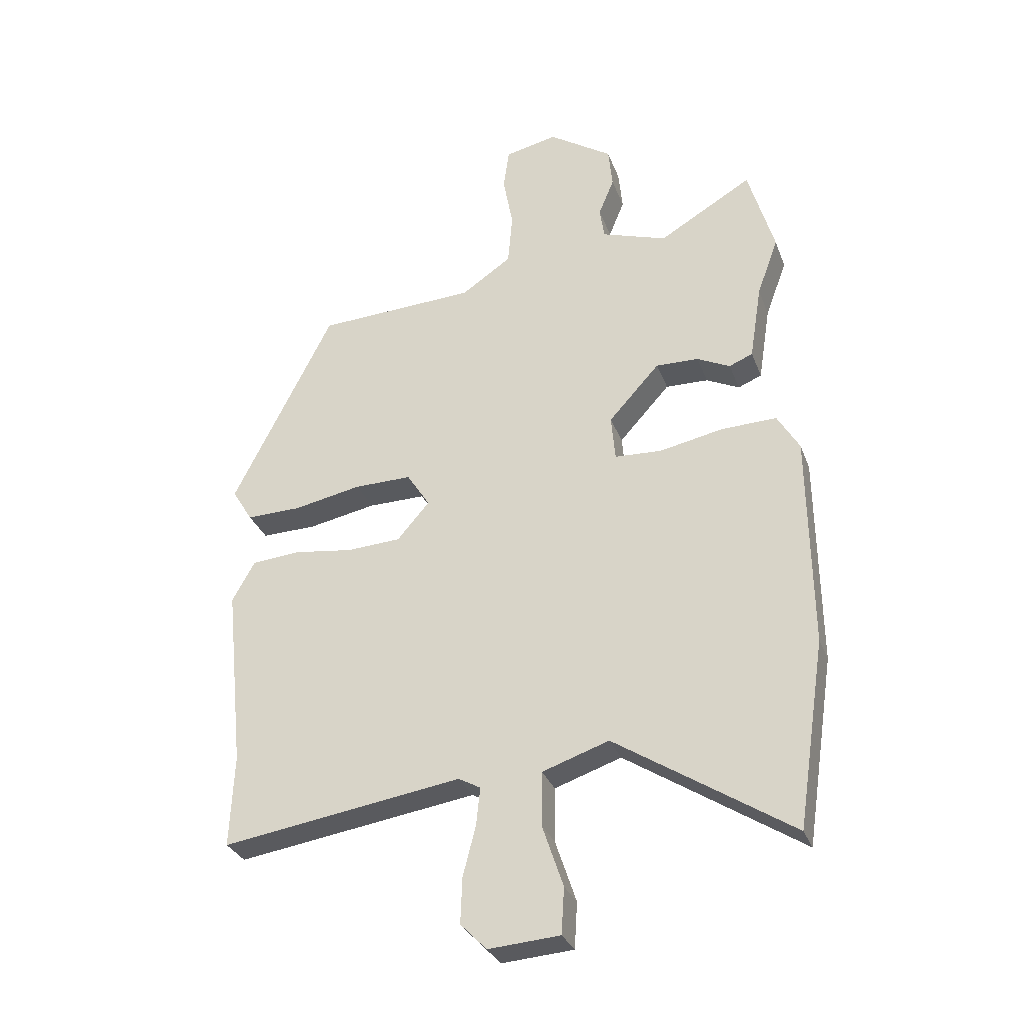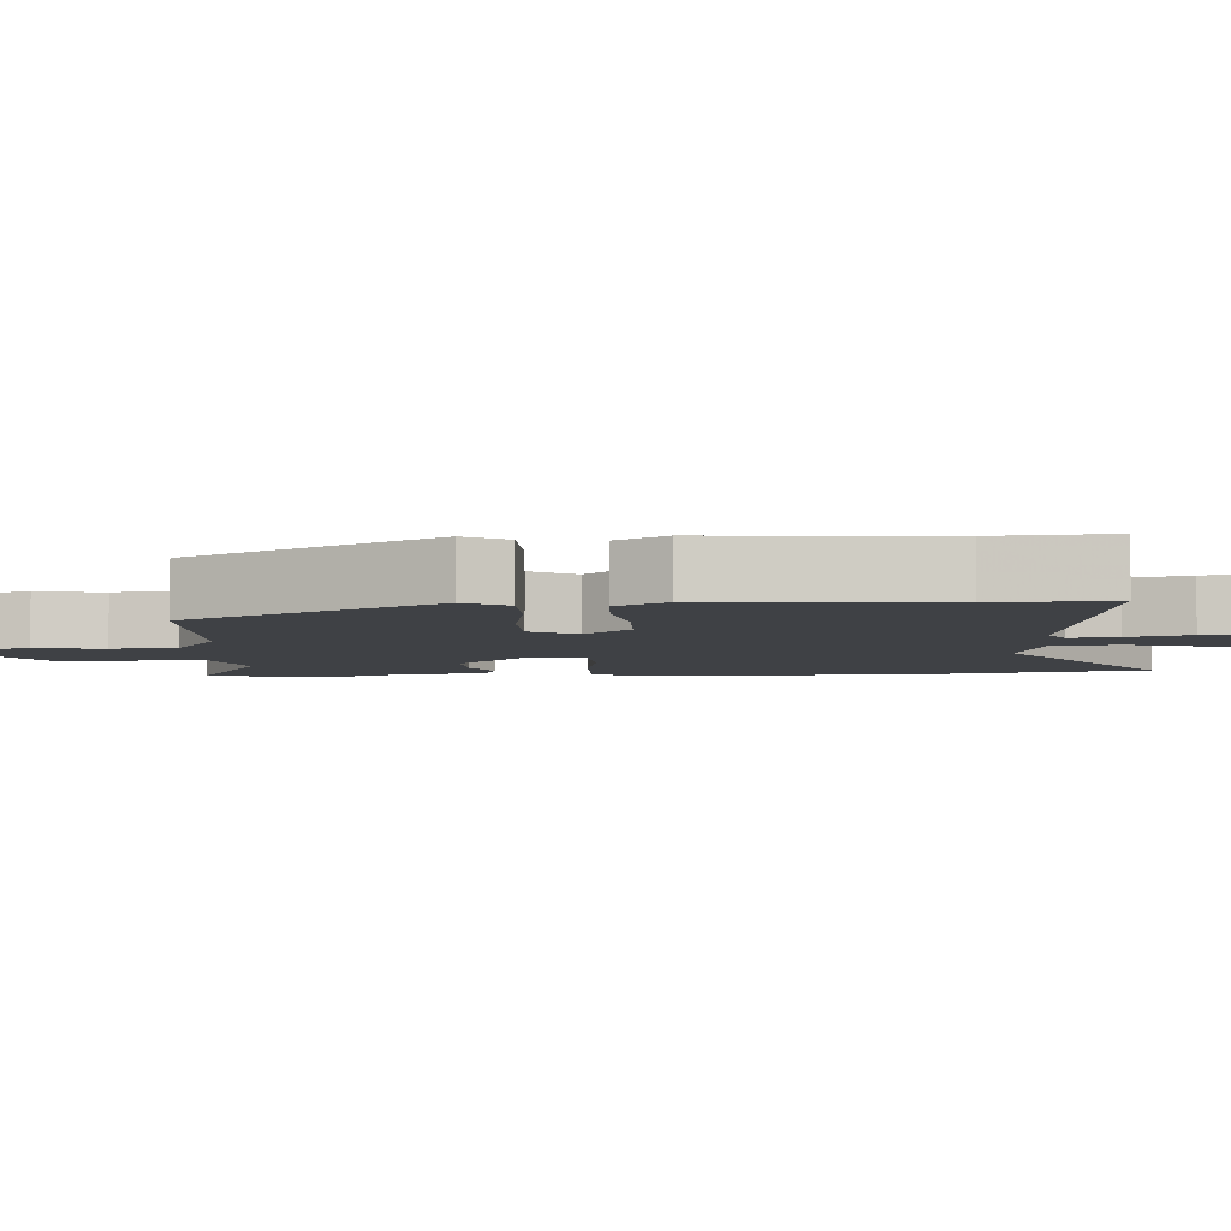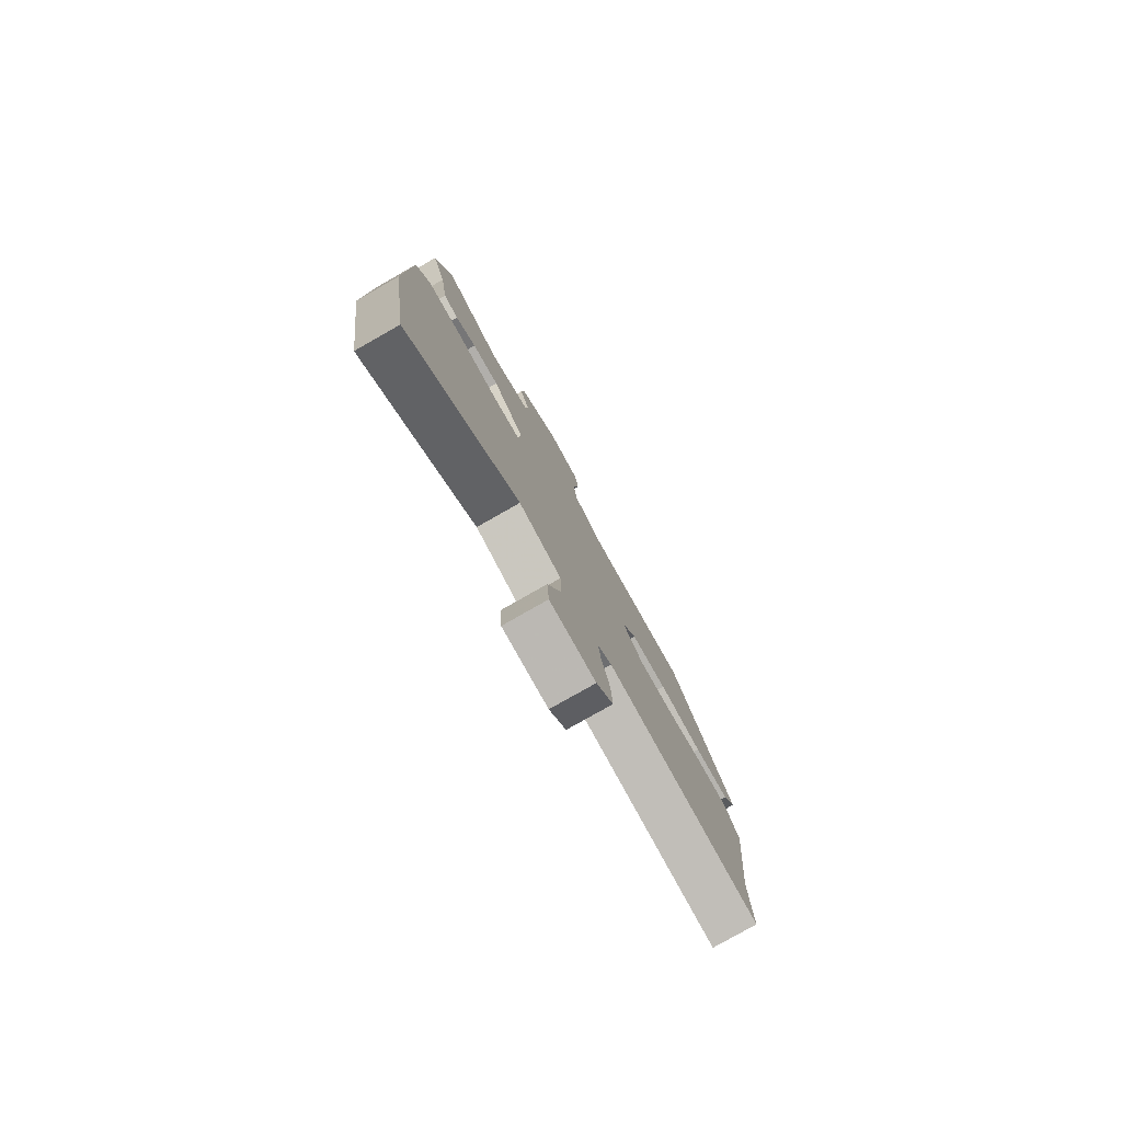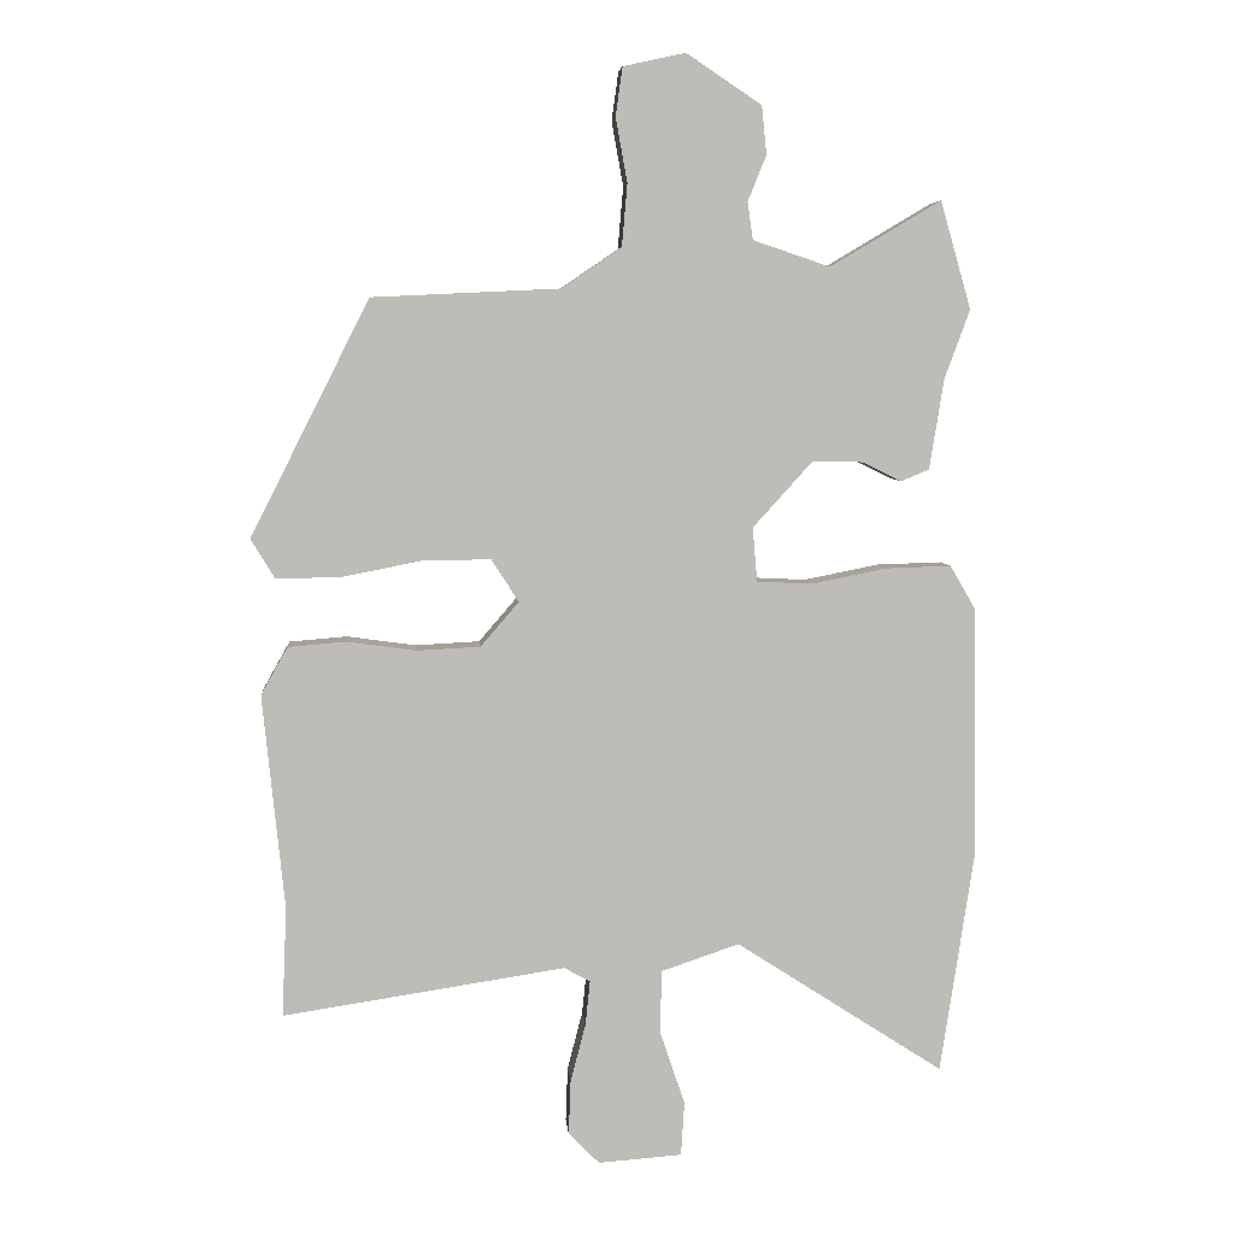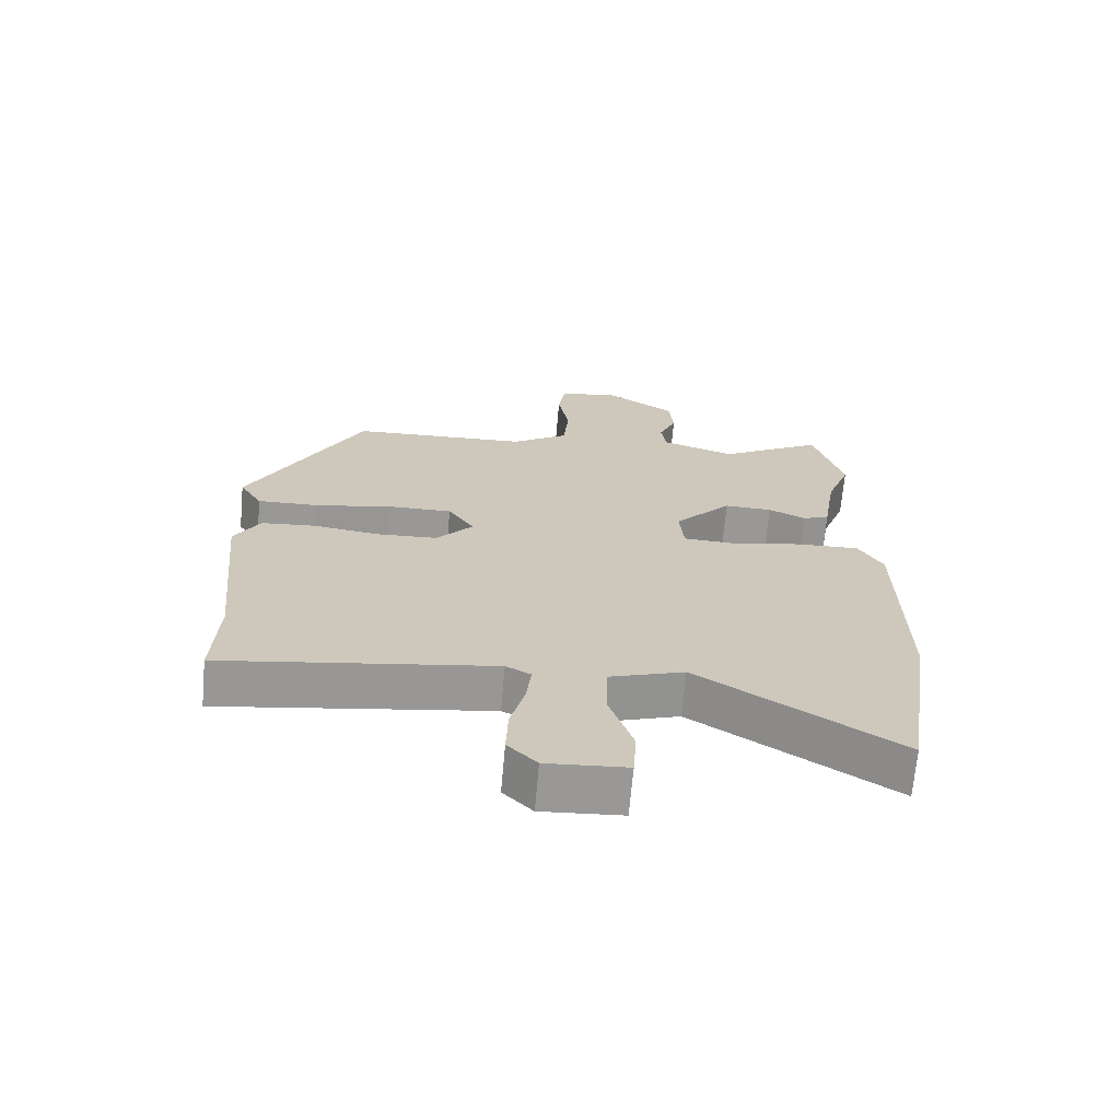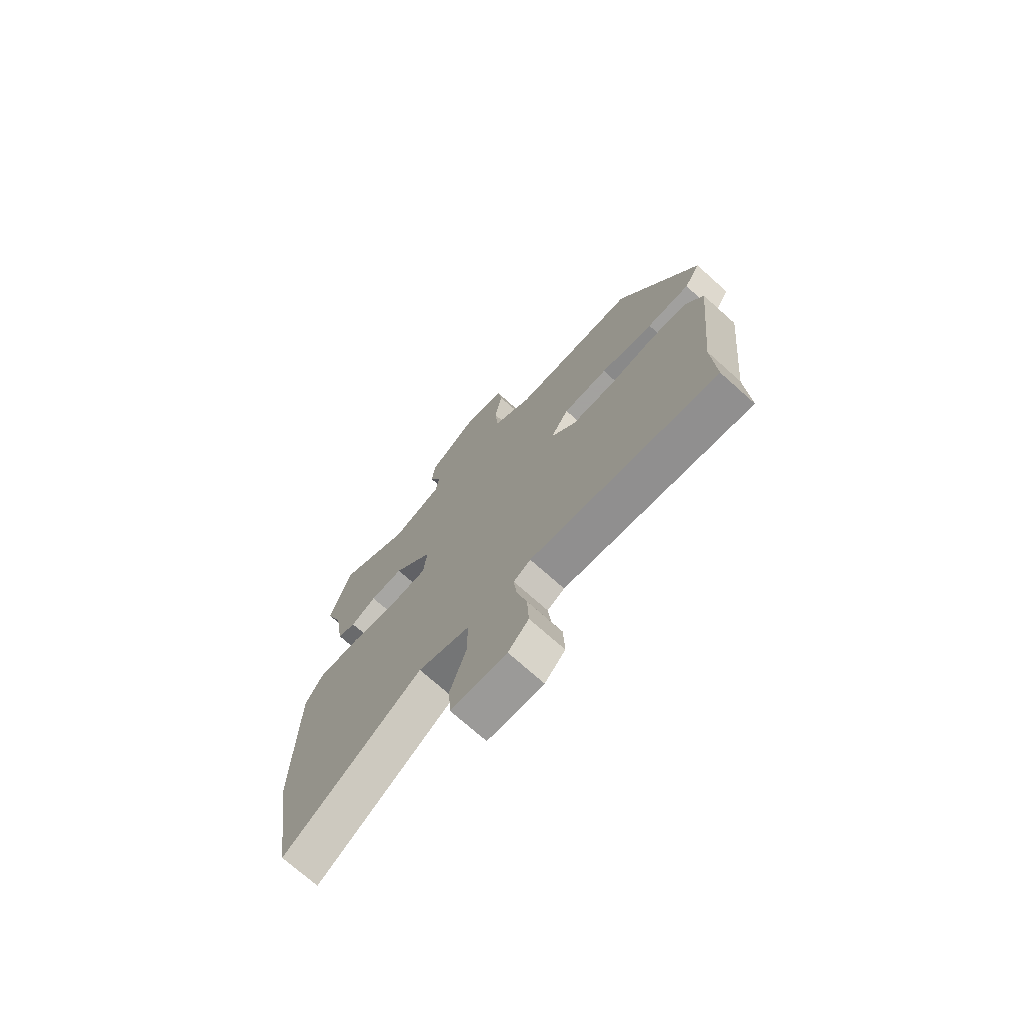
<metadata>
{"format":"obj","ext":"obj","renderer":"f3d","projection":"perspective","resolution":1024,"background":"white","views":[{"elev":-31.0,"azim":-161.5,"up":"+Z"},{"elev":-5.3,"azim":95.0,"up":"+Y"},{"elev":-79.6,"azim":-60.4,"up":"+Z"},{"elev":5.8,"azim":175.2,"up":"+Z"},{"elev":-68.6,"azim":174.9,"up":"+Z"},{"elev":-72.8,"azim":48.2,"up":"+Z"}]}
</metadata>
<code>
v -0.476 0.07 -0.657
v -0.525 0.07 -0.335
v -0.521 0.07 0.036
v -0.483 0.07 0.101
v -0.387 0.07 0.098
v -0.277 0.07 0.076
v -0.196 0.07 0.08
v -0.189 0.07 0.159
v -0.277 0.07 0.256
v -0.351 0.07 0.254
v -0.408 0.07 0.226
v -0.449 0.07 0.243
v -0.47 0.07 0.375
v -0.507 0.07 0.476
v -0.462 0.07 0.633
v -0.3 0.07 0.537
v -0.187 0.07 0.575
v -0.179 0.07 0.63
v -0.206 0.07 0.696
v -0.199 0.07 0.767
v -0.089 0.07 0.84
v 0.002 0.07 0.82
v 0.012 0.07 0.749
v -0.005 0.07 0.655
v 0.003 0.07 0.564
v 0.09 0.07 0.505
v 0.365 0.07 0.492
v 0.539 0.07 0.147
v 0.504 0.07 0.089
v 0.409 0.07 0.091
v 0.292 0.07 0.114
v 0.193 0.07 0.115
v 0.153 0.07 0.053
v 0.209 0.07 -0.012
v 0.302 0.07 -0.017
v 0.404 0.07 -0.003
v 0.488 0.07 -0.01
v 0.527 0.07 -0.08
v 0.495 0.07 -0.395
v 0.502 0.07 -0.554
v 0.088 0.07 -0.491
v 0.05 0.07 -0.512
v 0.057 0.07 -0.578
v 0.079 0.07 -0.663
v 0.082 0.07 -0.742
v 0.037 0.07 -0.788
v -0.086 0.07 -0.779
v -0.091 0.07 -0.7
v -0.055 0.07 -0.593
v -0.056 0.07 -0.499
v -0.171 0.07 -0.46
v -0.476 0 -0.657
v -0.525 0 -0.335
v -0.521 0 0.036
v -0.483 0 0.101
v -0.387 0 0.098
v -0.277 0 0.076
v -0.196 0 0.08
v -0.189 0 0.159
v -0.277 0 0.256
v -0.351 0 0.254
v -0.408 0 0.226
v -0.449 0 0.243
v -0.47 0 0.375
v -0.507 0 0.476
v -0.462 0 0.633
v -0.3 0 0.537
v -0.187 0 0.575
v -0.179 0 0.63
v -0.206 0 0.696
v -0.199 0 0.767
v -0.089 0 0.84
v 0.002 0 0.82
v 0.012 0 0.749
v -0.005 0 0.655
v 0.003 0 0.564
v 0.09 0 0.505
v 0.365 0 0.492
v 0.539 0 0.147
v 0.504 0 0.089
v 0.409 0 0.091
v 0.292 0 0.114
v 0.193 0 0.115
v 0.153 0 0.053
v 0.209 0 -0.012
v 0.302 0 -0.017
v 0.404 0 -0.003
v 0.488 0 -0.01
v 0.527 0 -0.08
v 0.495 0 -0.395
v 0.502 0 -0.554
v 0.088 0 -0.491
v 0.05 0 -0.512
v 0.057 0 -0.578
v 0.079 0 -0.663
v 0.082 0 -0.742
v 0.037 0 -0.788
v -0.086 0 -0.779
v -0.091 0 -0.7
v -0.055 0 -0.593
v -0.056 0 -0.499
v -0.171 0 -0.46
f 47 48 49
f 46 47 49
f 45 46 49
f 44 45 49
f 43 44 49
f 42 43 49 50
f 41 42 50 51
f 39 40 41
f 39 41 51
f 38 39 51
f 37 38 51
f 36 37 51
f 35 36 51
f 29 30 31
f 28 29 31
f 27 28 31
f 26 27 31
f 25 26 31 32
f 22 23 24
f 21 22 24
f 20 21 24
f 19 20 24
f 18 19 24
f 17 18 24 25
f 25 32 33
f 17 25 33
f 16 17 33
f 16 33 34
f 15 16 34
f 14 15 34
f 13 14 34
f 4 5 6
f 3 4 6
f 2 3 6
f 1 2 6
f 51 1 6
f 51 6 7
f 34 35 51
f 34 51 7 8
f 10 11 12 13
f 9 10 13
f 9 13 34
f 8 9 34
f 100 99 98
f 100 98 97
f 100 97 96
f 100 96 95
f 100 95 94
f 101 100 94 93
f 102 101 93 92
f 92 91 90
f 102 92 90
f 102 90 89
f 102 89 88
f 102 88 87
f 102 87 86
f 82 81 80
f 82 80 79
f 82 79 78
f 82 78 77
f 83 82 77 76
f 75 74 73
f 75 73 72
f 75 72 71
f 75 71 70
f 75 70 69
f 76 75 69 68
f 84 83 76
f 84 76 68
f 84 68 67
f 85 84 67
f 85 67 66
f 85 66 65
f 85 65 64
f 57 56 55
f 57 55 54
f 57 54 53
f 57 53 52
f 57 52 102
f 58 57 102
f 102 86 85
f 59 58 102 85
f 64 63 62 61
f 64 61 60
f 85 64 60
f 85 60 59
f 1 52 53 2
f 2 53 54 3
f 3 54 55 4
f 4 55 56 5
f 5 56 57 6
f 6 57 58 7
f 7 58 59 8
f 8 59 60 9
f 9 60 61 10
f 10 61 62 11
f 11 62 63 12
f 12 63 64 13
f 13 64 65 14
f 14 65 66 15
f 15 66 67 16
f 16 67 68 17
f 17 68 69 18
f 18 69 70 19
f 19 70 71 20
f 20 71 72 21
f 21 72 73 22
f 22 73 74 23
f 23 74 75 24
f 24 75 76 25
f 25 76 77 26
f 26 77 78 27
f 27 78 79 28
f 28 79 80 29
f 29 80 81 30
f 30 81 82 31
f 31 82 83 32
f 32 83 84 33
f 33 84 85 34
f 34 85 86 35
f 35 86 87 36
f 36 87 88 37
f 37 88 89 38
f 38 89 90 39
f 39 90 91 40
f 40 91 92 41
f 41 92 93 42
f 42 93 94 43
f 43 94 95 44
f 44 95 96 45
f 45 96 97 46
f 46 97 98 47
f 47 98 99 48
f 48 99 100 49
f 49 100 101 50
f 50 101 102 51
f 51 102 52 1

</code>
